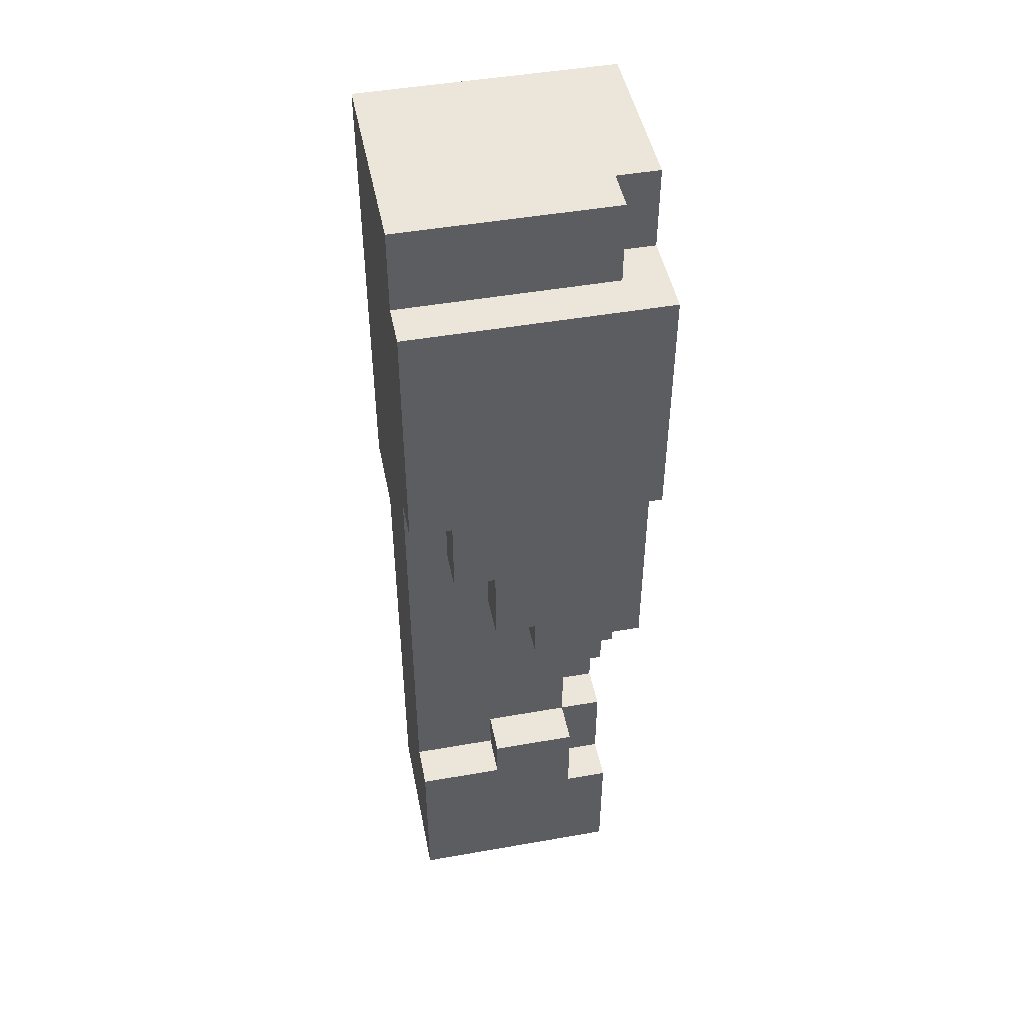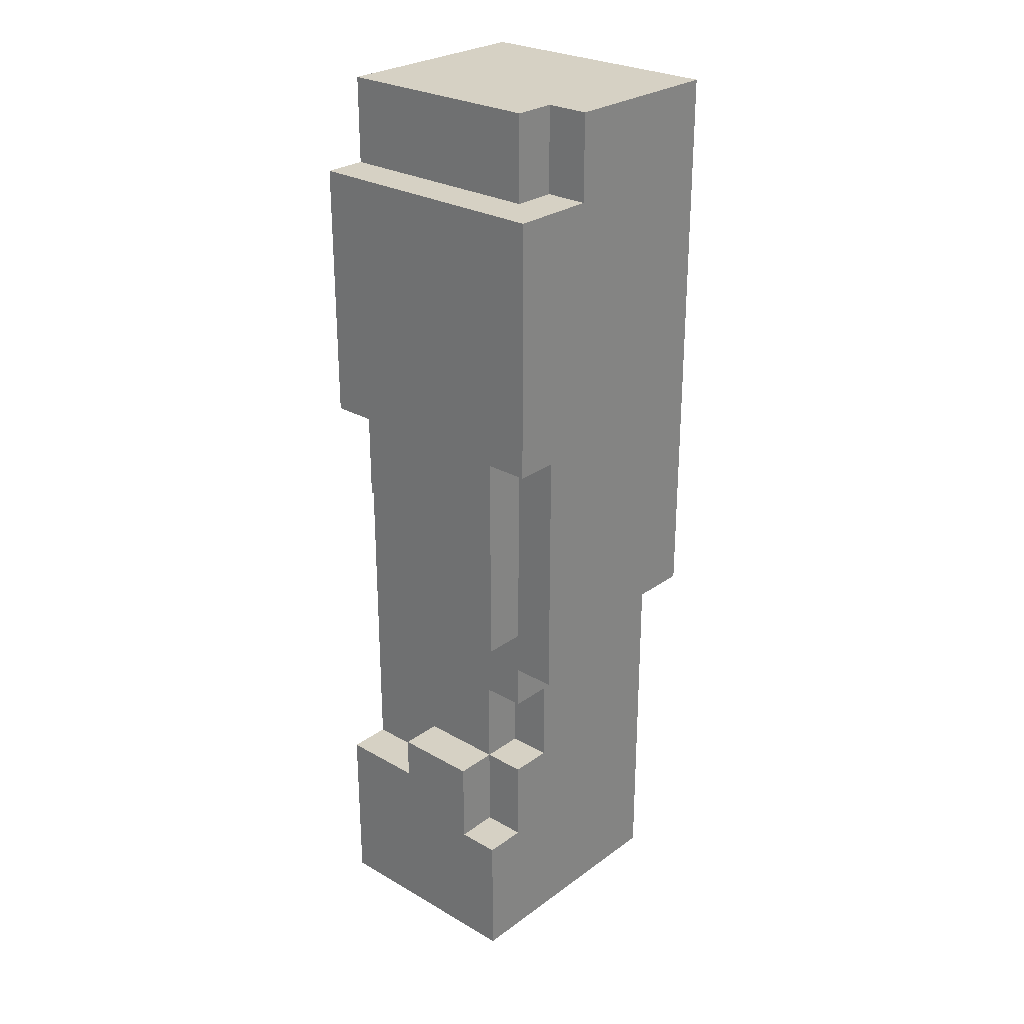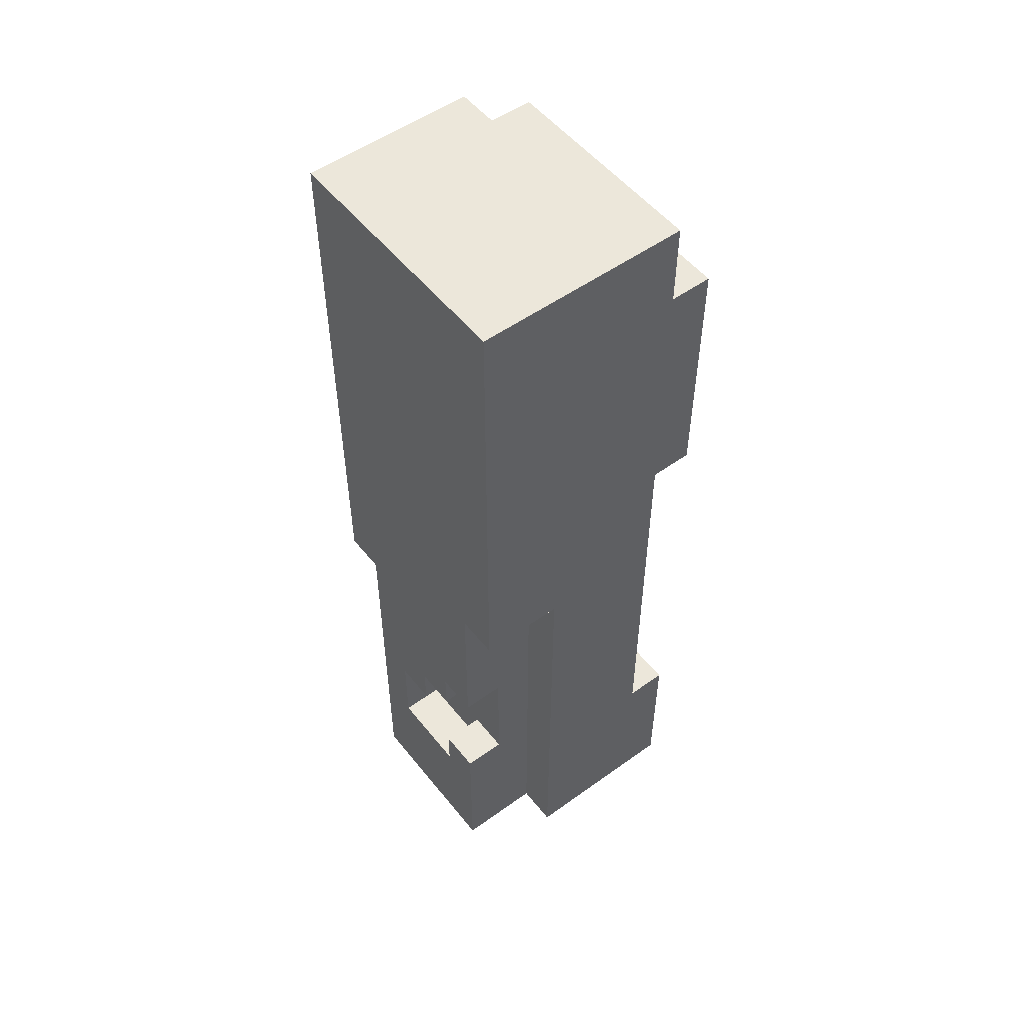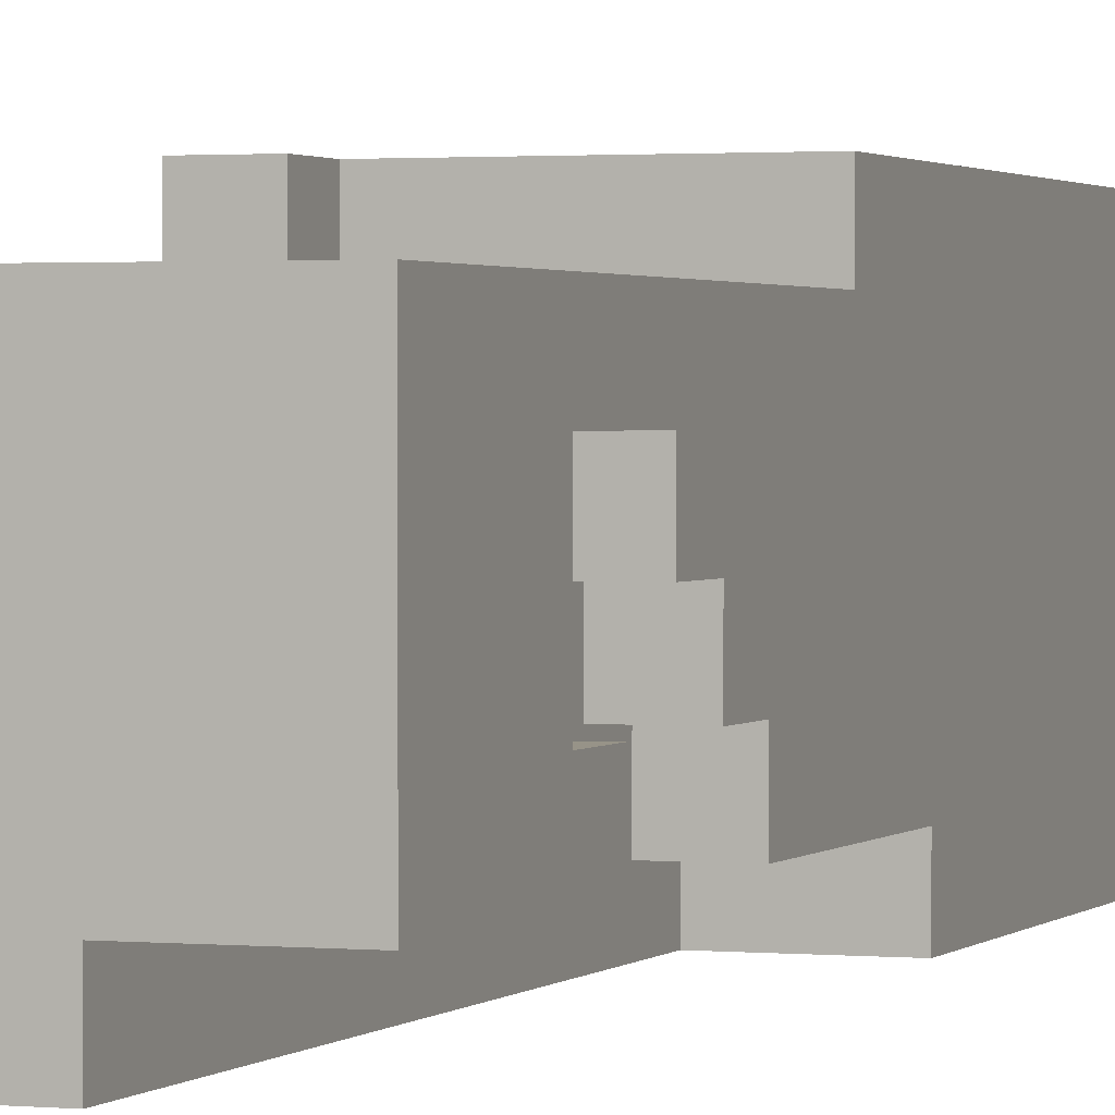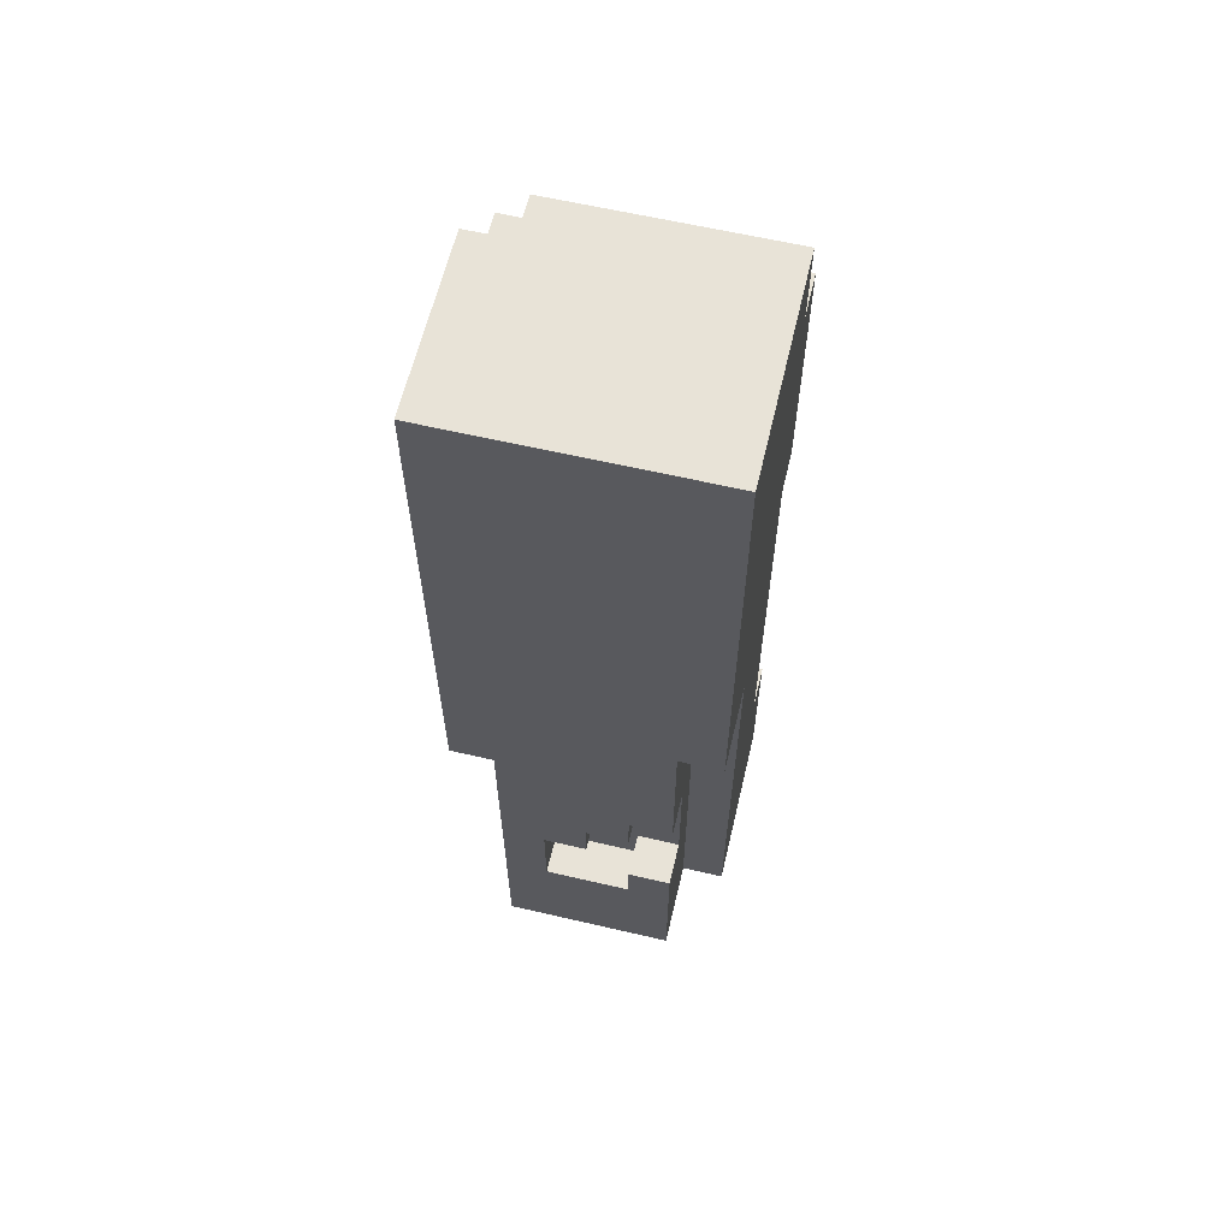
<metadata>
{"format":"obj","ext":"obj","renderer":"f3d","projection":"perspective","resolution":1024,"background":"white","views":[{"elev":47.4,"azim":-101.2,"up":"+Y"},{"elev":26.9,"azim":-48.2,"up":"+Y"},{"elev":52.9,"azim":142.4,"up":"+Y"},{"elev":1.4,"azim":19.9,"up":"+Z"},{"elev":62.0,"azim":103.3,"up":"+Y"}]}
</metadata>
<code>
o
v -1.5 3.4 0.1
v -1.5 3.4 -0.4
v -1.5 3.5 0
v -1.5 3.5 -0.4
v -1.5 3.6 0
v -1.5 3.6 -0.3
v -1.5 3.7 0.1
v -1.5 3.7 0
v -1.5 3.8 -0.2
v -1.5 3.8 -0.3
v -1.5 3.8 -0.4
v -1.5 3.9 0
v -1.5 3.9 -0.2
v -1.5 4.3 0.1
v -1.5 4.3 -0.1
v -1.5 4.4 -0.1
v -1.5 4.4 -0.2
v -1.5 4.6 0
v -1.5 4.6 -0.1
v -1.5 4.6 -0.2
v -1.5 4.6 -0.3
v -1.5 4.7 0.1
v -1.5 4.7 0
v -1.5 4.7 -0.1
v -1.5 4.7 -0.3
v -1.5 4.8 0.2
v -1.5 4.8 0.1
v -1.5 4.8 -0.2
v -1.5 4.8 -0.3
v -1.5 4.8 -0.4
v -1.5 4.9 -0.1
v -1.5 4.9 -0.2
v -1.5 5 -0.1
v -1.5 5 -0.3
v -1.5 5.1 0.1
v -1.5 5.1 0
v -1.5 5.1 -0.3
v -1.5 5.1 -0.4
v -1.5 5.2 0.2
v -1.5 5.2 0.1
v -1.5 5.2 -0.2
v -1.5 5.2 -0.3
v -1.5 5.3 0
v -1.5 5.3 -0.2
v -1.5 5.3 -0.3
v -1.5 5.3 -0.4
v -1.5 5.4 0.2
v -1.5 5.4 0.1
v -1.5 5.4 -0.3
v -1.5 5.4 -0.4
v -1.4 3.7 0.1
v -1.4 3.7 0
v -1.4 3.8 -0.2
v -1.4 3.8 -0.3
v -1.4 3.8 -0.4
v -1.4 3.9 0.1
v -1.4 3.9 0
v -1.4 3.9 -0.2
v -1.4 3.9 -0.3
v -1.4 3.9 -0.4
v -1.4 4.1 0.1
v -1.4 4.1 0
v -1.4 4.2 0.2
v -1.4 4.2 0.1
v -1.4 4.2 -0.3
v -1.4 4.2 -0.4
v -1.4 4.3 0.1
v -1.4 4.3 -0.1
v -1.4 4.3 -0.2
v -1.4 4.3 -0.3
v -1.4 4.4 -0.1
v -1.4 4.4 -0.2
v -1.4 4.4 -0.3
v -1.4 4.4 -0.4
v -1.4 4.6 0.2
v -1.4 4.6 0.1
v -1.4 4.6 -0.2
v -1.4 4.6 -0.3
v -1.4 4.7 0.1
v -1.4 4.7 -0.3
v -1.4 4.8 0.2
v -1.4 4.8 0.1
v -1.4 4.8 -0.3
v -1.4 4.8 -0.4
v -1.4 5.4 0.1
v -1.4 5.4 -0.3
v -1.4 5.4 -0.4
v -1.4 5.6 0.1
v -1.4 5.6 -0.4
v -1.3 3.9 0.1
v -1.3 3.9 0
v -1.3 4.1 0.1
v -1.3 4.1 0
v -1.3 5.4 0.2
v -1.3 5.4 0.1
v -1.3 5.6 0.2
v -1.3 5.6 0.1
v -1.3 4.2 0.2
v -1.3 4.2 0.1
v -1.3 4.3 0.2
v -1.3 4.3 0.1
v -1.1 3.4 -0.3
v -1.1 3.4 -0.4
v -1.1 4.3 -0.3
v -1.1 4.3 -0.4
v -1.1 4.4 -0.3
v -1.1 4.5 -0.3
v -1.1 4.5 -0.4
v -1 3.7 0
v -1 3.7 -0.2
v -1 3.8 -0.2
v -1 3.8 -0.3
v -1 3.9 0
v -1 3.9 -0.1
v -1 4 -0.1
v -1 4 -0.2
v -1 4.1 -0.2
v -1 4.1 -0.3
v -0.9 3.4 0.1
v -0.9 3.4 -0.3
v -0.9 3.5 0.1
v -0.9 3.5 0
v -0.9 3.7 0
v -0.9 3.7 -0.2
v -0.9 3.8 -0.2
v -0.9 3.8 -0.3
v -0.9 3.9 0.1
v -0.9 3.9 0
v -0.9 3.9 -0.1
v -0.9 4 -0.1
v -0.9 4 -0.2
v -0.9 4.1 -0.2
v -0.9 4.1 -0.3
v -0.9 4.3 0.2
v -0.9 4.3 0.1
v -0.9 4.4 0.2
v -0.9 4.4 0.1
v -0.9 4.5 -0.3
v -0.9 4.5 -0.4
v -0.9 4.8 -0.3
v -0.9 4.8 -0.4
v -0.9 5.6 0.2
v -0.9 5.6 -0.4
v -1.5 4.8 0.2
v -1.5 5.2 0.2
v -1.5 5.4 0.2
v -1.4 4.2 0.2
v -1.4 4.6 0.2
v -1.4 4.8 0.2
v -1.4 5.2 0.2
v -1.3 4.2 0.2
v -1.3 4.3 0.2
v -1.3 4.4 0.2
v -1.3 4.6 0.2
v -1.3 5.4 0.2
v -1.3 5.6 0.2
v -0.9 4.3 0.2
v -0.9 4.4 0.2
v -0.9 5.6 0.2
v -1.5 3.4 0.1
v -1.5 3.7 0.1
v -1.5 4.3 0.1
v -1.5 4.7 0.1
v -1.5 4.8 0.1
v -1.4 3.7 0.1
v -1.4 3.9 0.1
v -1.4 4.1 0.1
v -1.4 4.2 0.1
v -1.4 4.3 0.1
v -1.4 4.6 0.1
v -1.4 4.7 0.1
v -1.4 4.8 0.1
v -1.4 5.4 0.1
v -1.4 5.6 0.1
v -1.3 3.9 0.1
v -1.3 4.1 0.1
v -1.3 4.2 0.1
v -1.3 4.3 0.1
v -1.3 5.4 0.1
v -1.3 5.6 0.1
v -1 3.5 0.1
v -1 3.9 0.1
v -1 4.2 0.1
v -1 4.3 0.1
v -0.9 3.4 0.1
v -0.9 3.5 0.1
v -0.9 3.9 0.1
v -0.9 4.3 0.1
v -1.5 3.7 0
v -1.5 3.9 0
v -1.4 3.7 0
v -1.4 3.9 0
v -1.4 4.1 0
v -1.3 3.9 0
v -1.3 4.1 0
v -1 3.7 -0.2
v -1 3.8 -0.2
v -0.9 3.7 -0.2
v -0.9 3.8 -0.2
v -1 3.7 0
v -1 3.9 0
v -0.9 3.7 0
v -0.9 3.9 0
v -1.5 4.3 -0.1
v -1.5 4.4 -0.1
v -1.4 4.3 -0.1
v -1.4 4.4 -0.1
v -1 3.9 -0.1
v -1 4 -0.1
v -0.9 3.9 -0.1
v -0.9 4 -0.1
v -1.5 3.8 -0.2
v -1.5 3.9 -0.2
v -1.5 4.4 -0.2
v -1.5 4.6 -0.2
v -1.4 3.8 -0.2
v -1.4 3.9 -0.2
v -1.4 4.4 -0.2
v -1.4 4.6 -0.2
v -1 4 -0.2
v -1 4.1 -0.2
v -0.9 4 -0.2
v -0.9 4.1 -0.2
v -1.5 4.6 -0.3
v -1.5 4.7 -0.3
v -1.5 4.8 -0.3
v -1.4 4.6 -0.3
v -1.4 4.7 -0.3
v -1.4 4.8 -0.3
v -1.1 3.4 -0.3
v -1.1 4.3 -0.3
v -1.1 4.4 -0.3
v -1.1 4.5 -0.3
v -1 3.8 -0.3
v -1 4.1 -0.3
v -1 4.4 -0.3
v -1 4.5 -0.3
v -0.9 3.4 -0.3
v -0.9 3.8 -0.3
v -0.9 4.1 -0.3
v -0.9 4.5 -0.3
v -1.5 3.4 -0.4
v -1.5 3.5 -0.4
v -1.5 3.8 -0.4
v -1.5 4.8 -0.4
v -1.5 5.1 -0.4
v -1.5 5.3 -0.4
v -1.5 5.4 -0.4
v -1.4 3.5 -0.4
v -1.4 3.8 -0.4
v -1.4 3.9 -0.4
v -1.4 4.2 -0.4
v -1.4 4.4 -0.4
v -1.4 4.8 -0.4
v -1.4 5.1 -0.4
v -1.4 5.3 -0.4
v -1.4 5.4 -0.4
v -1.4 5.6 -0.4
v -1.3 3.8 -0.4
v -1.3 3.9 -0.4
v -1.3 4.2 -0.4
v -1.3 4.4 -0.4
v -1.2 4.3 -0.4
v -1.2 4.5 -0.4
v -1.1 3.4 -0.4
v -1.1 4.3 -0.4
v -1.1 4.5 -0.4
v -1.1 4.6 -0.4
v -1 4.6 -0.4
v -1 4.8 -0.4
v -0.9 4.5 -0.4
v -0.9 4.8 -0.4
v -0.9 5.6 -0.4
v -1.5 3.4 0.1
v -0.9 3.4 0.1
v -1.1 3.4 -0.3
v -0.9 3.4 -0.3
v -1.5 3.4 -0.4
v -1.1 3.4 -0.4
v -1 3.9 0
v -0.9 3.9 0
v -1 3.9 -0.1
v -0.9 3.9 -0.1
v -1 4 -0.1
v -0.9 4 -0.1
v -1 4 -0.2
v -0.9 4 -0.2
v -1.4 4.1 0.1
v -1.3 4.1 0.1
v -1.4 4.1 0
v -1.3 4.1 0
v -1 4.1 -0.2
v -0.9 4.1 -0.2
v -1 4.1 -0.3
v -0.9 4.1 -0.3
v -1.4 4.2 0.2
v -1.3 4.2 0.2
v -1.4 4.2 0.1
v -1.3 4.2 0.1
v -1.3 4.3 0.2
v -0.9 4.3 0.2
v -1.5 4.3 0.1
v -1.4 4.3 0.1
v -1.3 4.3 0.1
v -1 4.3 0.1
v -0.9 4.3 0.1
v -1.5 4.3 -0.1
v -1.4 4.3 -0.1
v -1.5 4.4 -0.1
v -1.4 4.4 -0.1
v -1.5 4.4 -0.2
v -1.4 4.4 -0.2
v -1.1 4.5 -0.3
v -1 4.5 -0.3
v -0.9 4.5 -0.3
v -1.1 4.5 -0.4
v -0.9 4.5 -0.4
v -1.5 4.6 -0.2
v -1.4 4.6 -0.2
v -1.5 4.6 -0.3
v -1.4 4.6 -0.3
v -1.5 4.8 0.2
v -1.4 4.8 0.2
v -1.5 4.8 0.1
v -1.4 4.8 0.1
v -1.5 4.8 -0.3
v -1.4 4.8 -0.3
v -1.5 4.8 -0.4
v -1.4 4.8 -0.4
v -1.5 3.7 0.1
v -1.4 3.7 0.1
v -1.5 3.7 0
v -1.4 3.7 0
v -1 3.7 0
v -0.9 3.7 0
v -1 3.7 -0.2
v -0.9 3.7 -0.2
v -1.5 3.8 -0.2
v -1.4 3.8 -0.2
v -1 3.8 -0.2
v -0.9 3.8 -0.2
v -1.5 3.8 -0.3
v -1.4 3.8 -0.3
v -1 3.8 -0.3
v -0.9 3.8 -0.3
v -1.5 3.8 -0.4
v -1.4 3.8 -0.4
v -1.4 3.9 0.1
v -1.3 3.9 0.1
v -1.5 3.9 0
v -1.4 3.9 0
v -1.3 3.9 0
v -1.5 3.9 -0.2
v -1.4 3.9 -0.2
v -1.5 5.4 0.2
v -1.3 5.4 0.2
v -1.5 5.4 0.1
v -1.4 5.4 0.1
v -1.3 5.4 0.1
v -1.5 5.4 -0.3
v -1.4 5.4 -0.3
v -1.5 5.4 -0.4
v -1.4 5.4 -0.4
v -1.3 5.6 0.2
v -0.9 5.6 0.2
v -1.4 5.6 0.1
v -1.3 5.6 0.1
v -1.4 5.6 -0.4
v -0.9 5.6 -0.4
f 3 2 1
f 4 2 3
f 5 3 1
f 5 4 3
f 6 4 5
f 7 5 1
f 7 6 5
f 8 6 7
f 9 6 8
f 10 4 6
f 10 6 9
f 11 4 10
f 12 9 8
f 13 9 12
f 16 15 14
f 18 16 14
f 18 17 16
f 19 17 18
f 20 17 19
f 22 18 14
f 23 19 18
f 23 18 22
f 24 20 19
f 24 19 23
f 24 21 20
f 25 21 24
f 27 23 22
f 27 24 23
f 27 25 24
f 28 25 27
f 29 25 28
f 31 28 27
f 32 29 28
f 32 28 31
f 33 31 27
f 33 32 31
f 34 29 32
f 34 32 33
f 34 30 29
f 35 33 27
f 35 27 26
f 35 34 33
f 36 34 35
f 37 30 34
f 37 34 36
f 38 30 37
f 39 36 35
f 39 35 26
f 40 36 39
f 41 37 36
f 42 38 37
f 42 37 41
f 43 41 36
f 43 36 40
f 44 42 41
f 44 41 43
f 45 38 42
f 45 42 44
f 46 38 45
f 47 40 39
f 48 44 43
f 48 40 47
f 48 43 40
f 48 45 44
f 49 46 45
f 49 45 48
f 50 46 49
f 56 52 51
f 57 52 56
f 58 54 53
f 59 55 54
f 59 54 58
f 60 55 59
f 62 58 57
f 64 62 61
f 65 60 59
f 65 59 58
f 66 60 65
f 67 64 63
f 67 62 64
f 68 58 62
f 68 62 67
f 69 66 65
f 69 58 68
f 69 65 58
f 70 66 69
f 71 69 68
f 71 70 69
f 72 70 71
f 73 66 70
f 73 70 72
f 74 66 73
f 75 67 63
f 76 67 75
f 77 74 73
f 77 73 72
f 78 74 77
f 79 76 75
f 80 74 78
f 81 79 75
f 82 79 81
f 83 74 80
f 84 74 83
f 88 86 85
f 88 87 86
f 89 87 88
f 92 91 90
f 93 91 92
f 96 95 94
f 97 95 96
f 98 99 100
f 100 99 101
f 102 103 104
f 104 103 105
f 104 105 106
f 106 105 107
f 107 105 108
f 109 110 111
f 109 111 113
f 111 112 113
f 113 112 114
f 114 112 115
f 115 112 116
f 116 112 117
f 117 112 118
f 119 120 121
f 121 120 122
f 121 122 123
f 122 120 123
f 123 120 124
f 124 120 125
f 125 120 126
f 121 123 127
f 127 123 128
f 127 128 130
f 128 129 130
f 130 131 132
f 127 130 135
f 132 133 135
f 130 132 135
f 134 135 136
f 135 133 137
f 136 135 137
f 136 137 138
f 137 133 138
f 136 138 140
f 138 139 140
f 140 139 141
f 136 140 142
f 140 141 142
f 142 141 143
f 149 145 144
f 150 146 145
f 150 145 149
f 151 148 147
f 152 148 151
f 153 148 152
f 154 149 148
f 154 148 153
f 154 150 149
f 155 146 150
f 155 150 154
f 157 153 152
f 158 154 153
f 158 153 157
f 158 156 155
f 158 155 154
f 159 156 158
f 165 161 160
f 169 163 162
f 170 163 169
f 171 164 163
f 171 163 170
f 172 164 171
f 175 166 165
f 176 168 167
f 177 168 176
f 179 174 173
f 180 174 179
f 181 175 165
f 181 165 160
f 181 176 175
f 181 177 176
f 182 177 181
f 183 178 177
f 183 177 182
f 184 178 183
f 185 181 160
f 186 182 181
f 186 181 185
f 187 183 182
f 187 182 186
f 187 184 183
f 188 184 187
f 191 190 189
f 192 190 191
f 194 193 192
f 195 193 194
f 198 197 196
f 199 197 198
f 200 201 202
f 202 201 203
f 204 205 206
f 206 205 207
f 208 209 210
f 210 209 211
f 212 213 216
f 216 213 217
f 214 215 218
f 218 215 219
f 220 221 222
f 222 221 223
f 224 225 227
f 225 226 228
f 227 225 228
f 228 226 229
f 230 231 234
f 231 232 234
f 234 232 235
f 232 233 236
f 235 232 236
f 236 233 237
f 230 234 238
f 238 234 239
f 236 237 240
f 235 236 240
f 240 237 241
f 242 243 249
f 243 244 249
f 249 244 250
f 245 246 254
f 246 247 255
f 254 246 255
f 247 248 256
f 255 247 256
f 256 248 257
f 249 250 259
f 250 251 259
f 251 252 260
f 259 251 260
f 252 253 261
f 260 252 261
f 254 255 262
f 261 253 262
f 253 254 262
f 255 256 262
f 257 258 262
f 256 257 262
f 260 261 263
f 259 260 263
f 261 262 263
f 262 258 264
f 263 262 264
f 259 263 265
f 249 259 265
f 242 249 265
f 263 264 266
f 265 263 266
f 264 258 267
f 266 264 267
f 267 258 268
f 268 258 269
f 267 268 269
f 269 258 270
f 267 269 271
f 269 270 271
f 270 258 272
f 271 270 272
f 272 258 273
f 276 275 274
f 277 275 276
f 278 276 274
f 279 276 278
f 282 281 280
f 283 281 282
f 286 285 284
f 287 285 286
f 290 289 288
f 291 289 290
f 294 293 292
f 295 293 294
f 298 297 296
f 299 297 298
f 304 301 300
f 305 301 304
f 306 301 305
f 307 303 302
f 308 303 307
f 311 310 309
f 312 310 311
f 316 314 313
f 316 315 314
f 317 315 316
f 320 319 318
f 321 319 320
f 324 323 322
f 325 323 324
f 328 327 326
f 329 327 328
f 330 331 332
f 332 331 333
f 334 335 336
f 336 335 337
f 338 339 342
f 342 339 343
f 340 341 344
f 344 341 345
f 342 343 346
f 346 343 347
f 348 349 351
f 351 349 352
f 350 351 353
f 353 351 354
f 355 356 357
f 357 356 358
f 358 356 359
f 357 358 360
f 360 358 361
f 360 361 362
f 362 361 363
f 364 365 367
f 366 367 368
f 367 365 369
f 368 367 369

</code>
